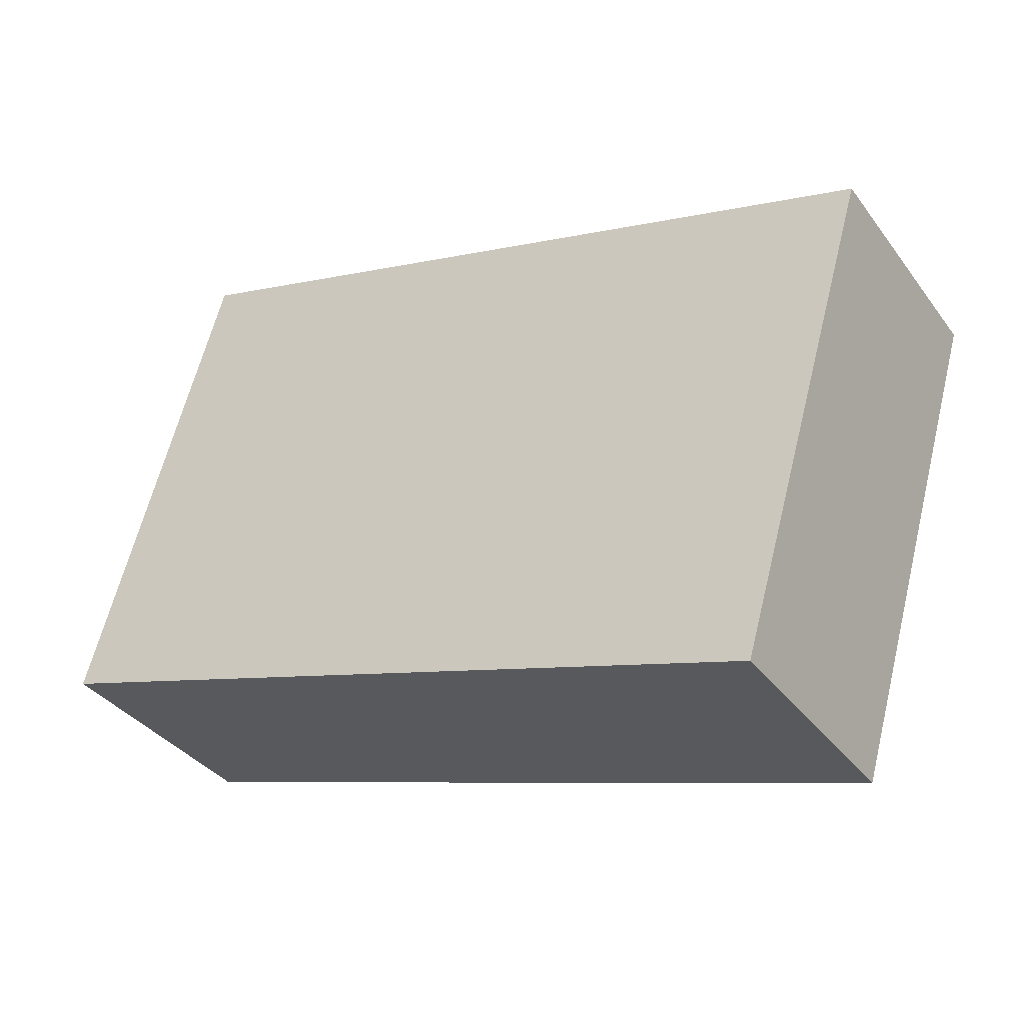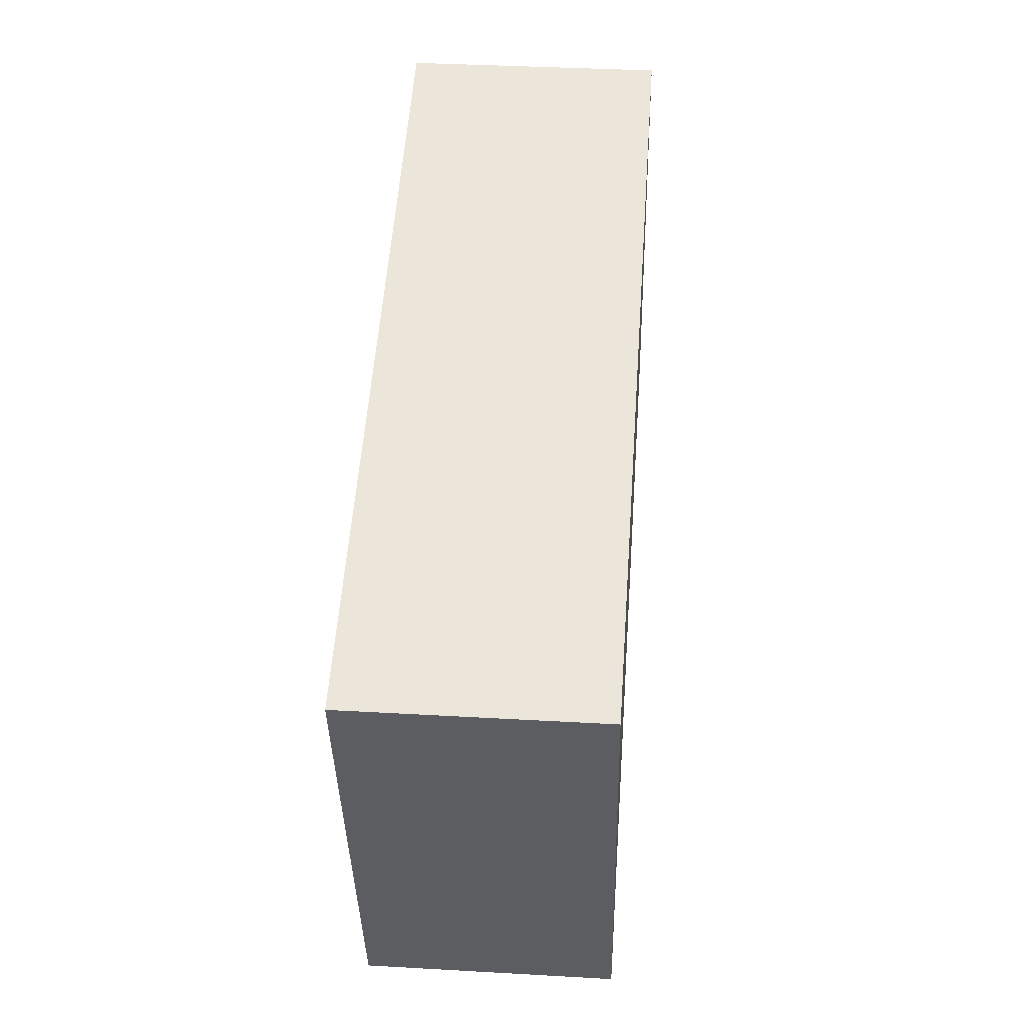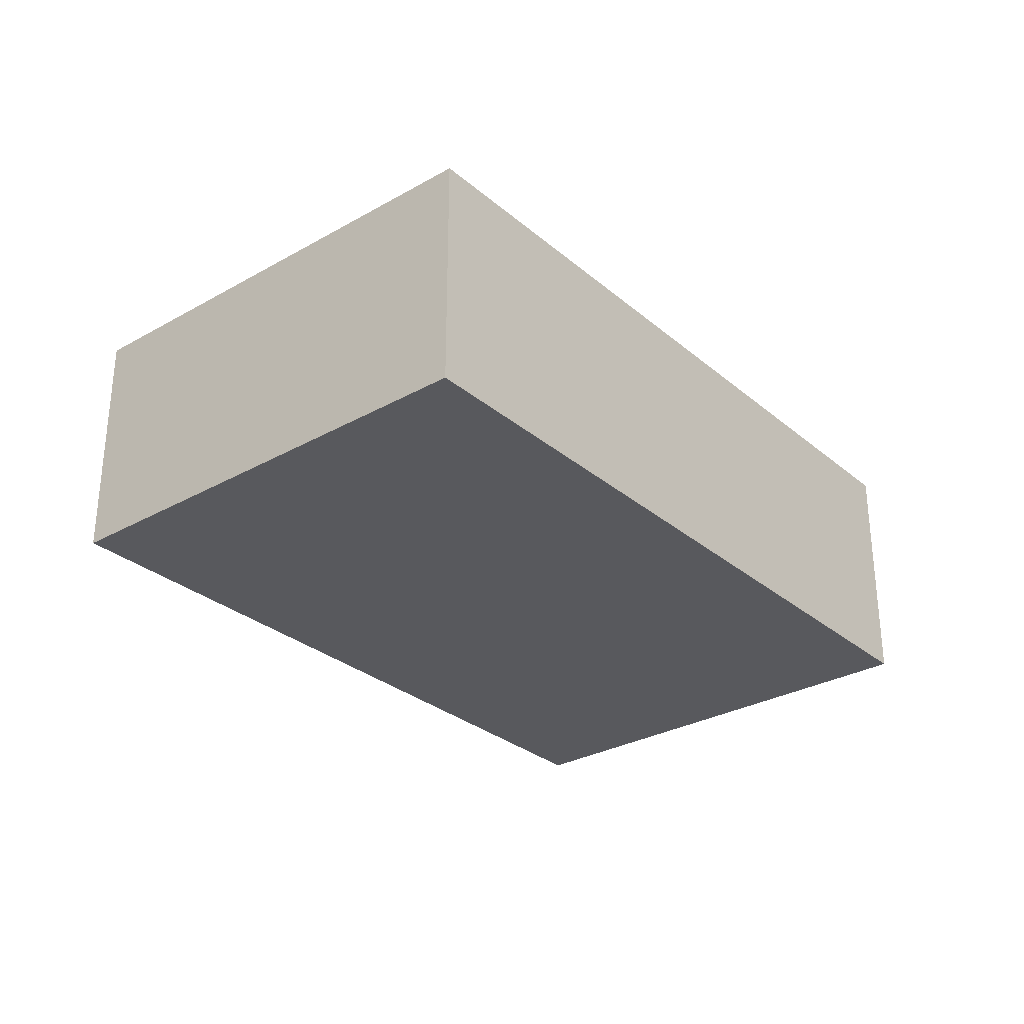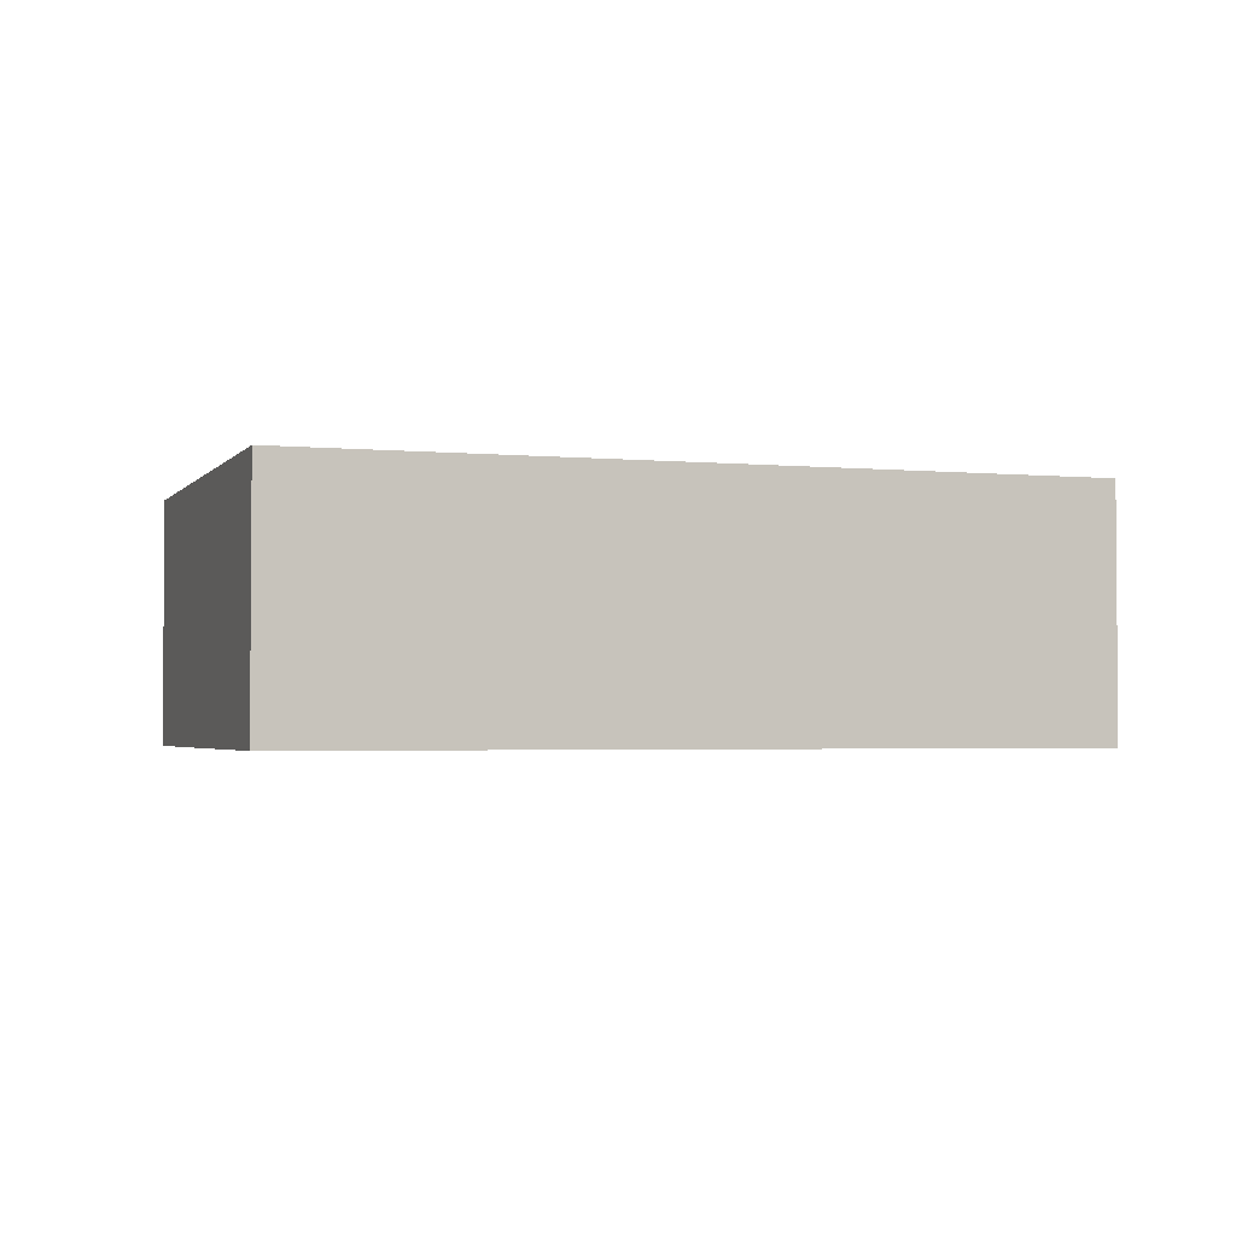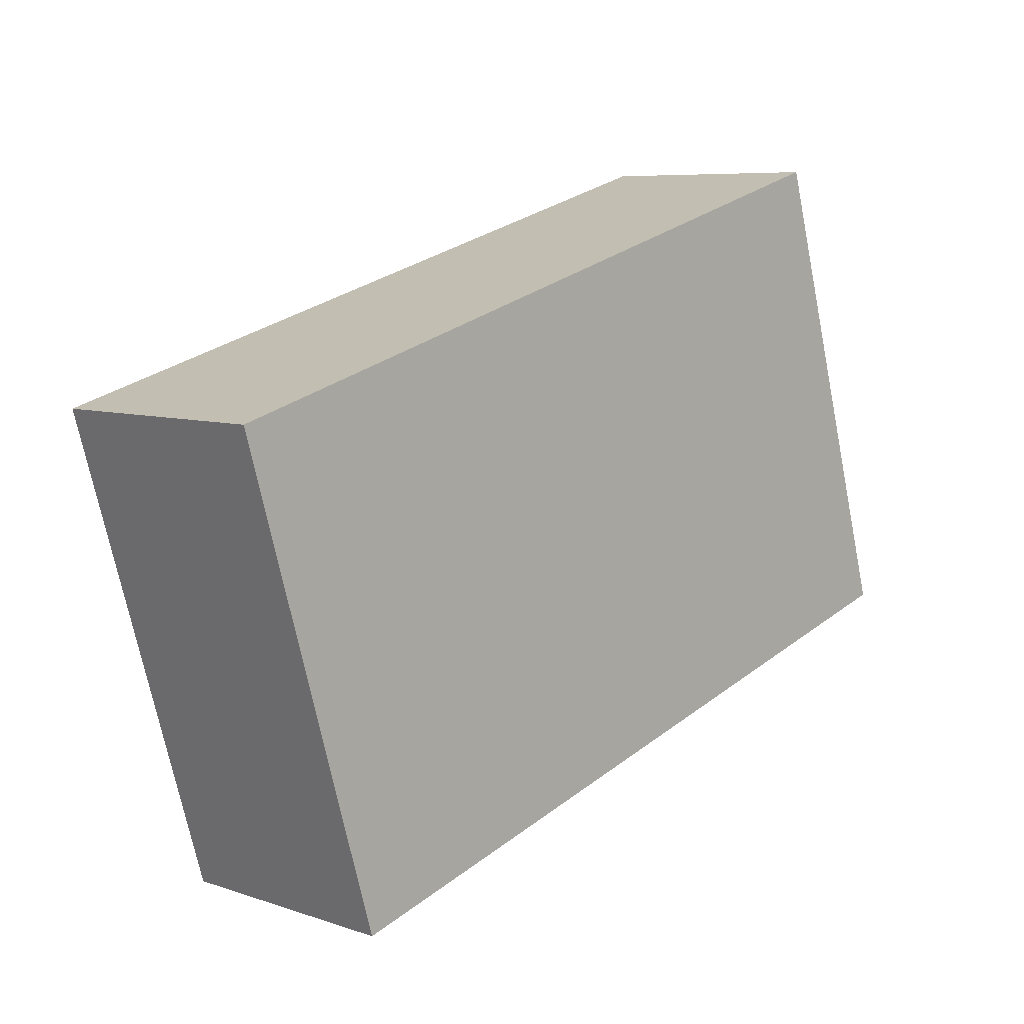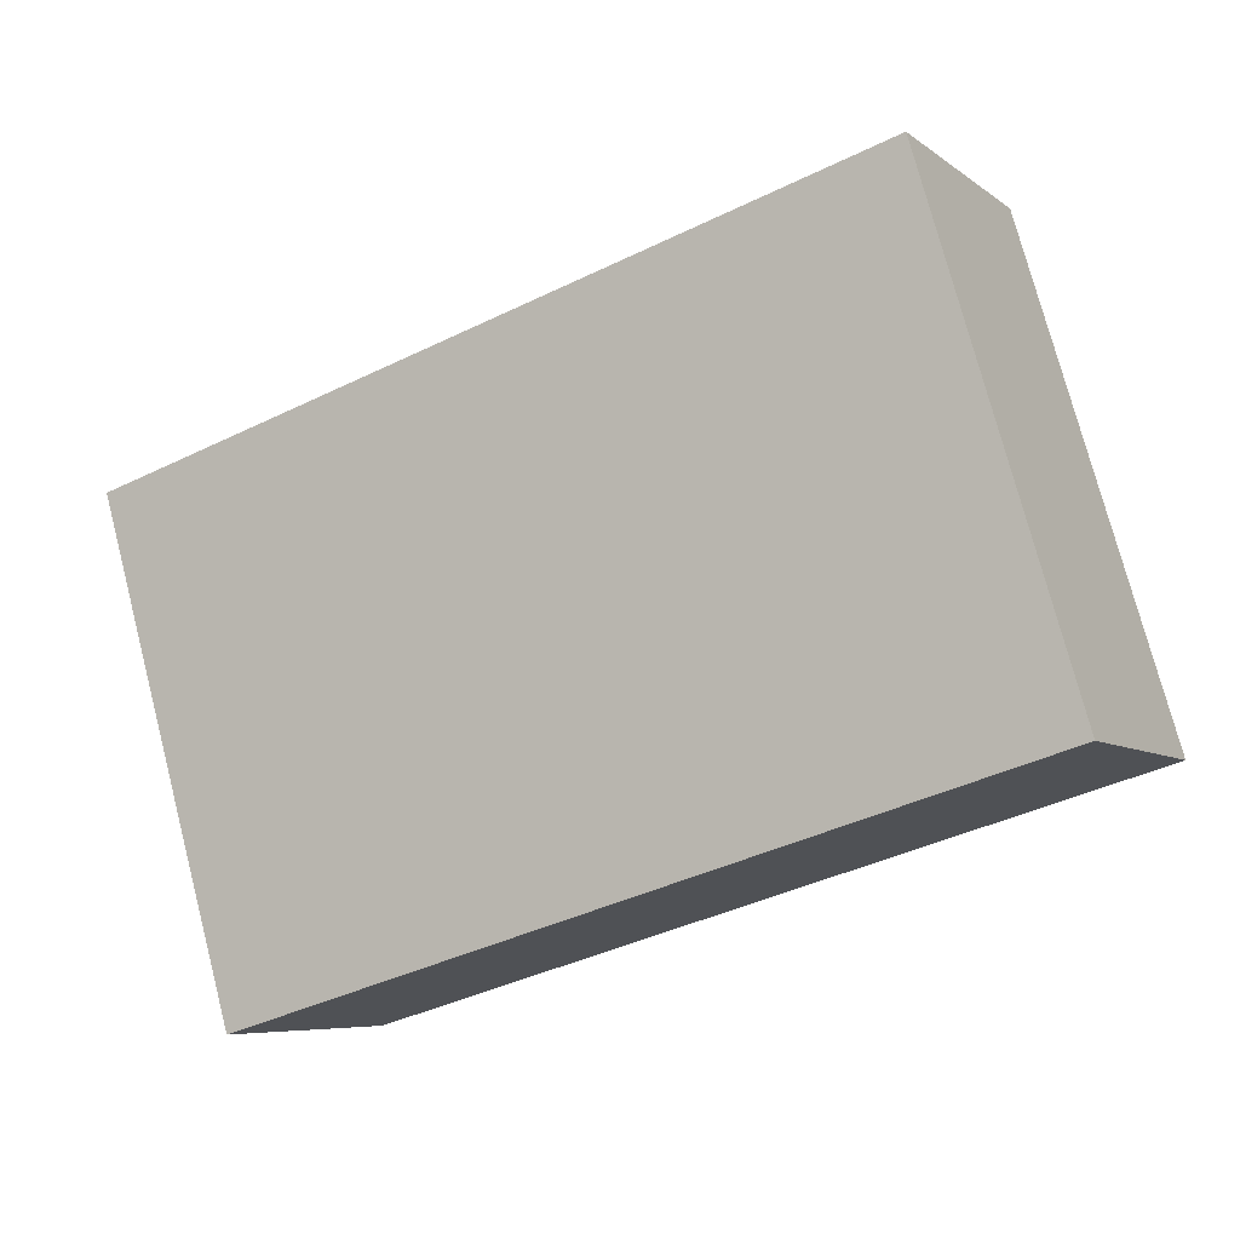
<metadata>
{"format":"obj","ext":"obj","renderer":"f3d","projection":"perspective","resolution":1024,"background":"white","views":[{"elev":-36.1,"azim":31.8,"up":"+Z"},{"elev":37.0,"azim":94.2,"up":"+Z"},{"elev":-29.8,"azim":-34.1,"up":"+Y"},{"elev":-2.6,"azim":-2.5,"up":"+Y"},{"elev":7.2,"azim":134.0,"up":"+Z"},{"elev":-6.7,"azim":-152.9,"up":"+Z"}]}
</metadata>
<code>
v  0 3.331 2.04e-16
v  12.18 3.331 3.387
v  10.29 3.331 -3.032
v  1.891 3.331 6.419
v  10.29 1.857e-16 -3.032
v  0 0 0
v  1.891 -3.93e-16 6.419
v  12.18 -2.074e-16 3.387
g defaultobject
f 1 2 3
f 2 1 4
f 5 1 3
f 1 5 6
f 6 4 1
f 4 6 7
f 7 2 4
f 2 7 8
f 8 3 2
f 3 8 5
f 8 6 5
f 6 8 7

</code>
